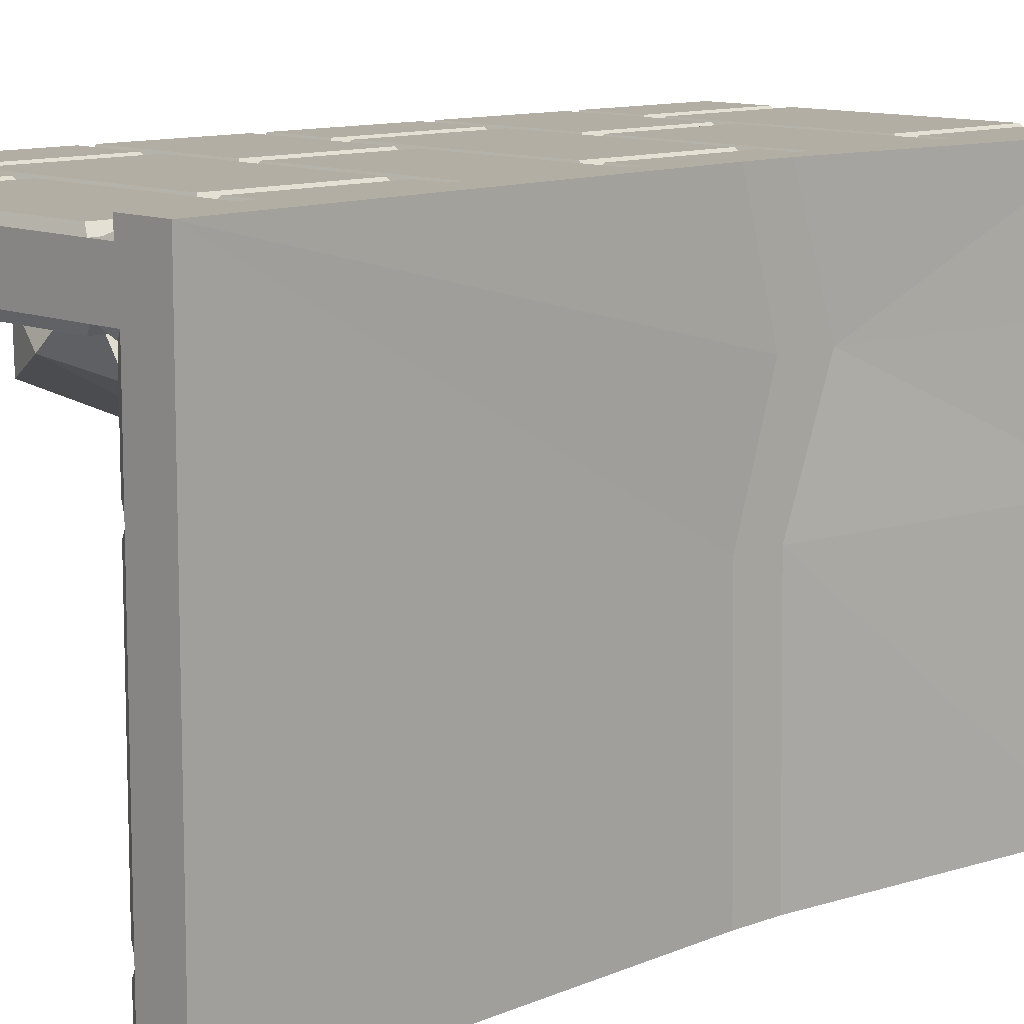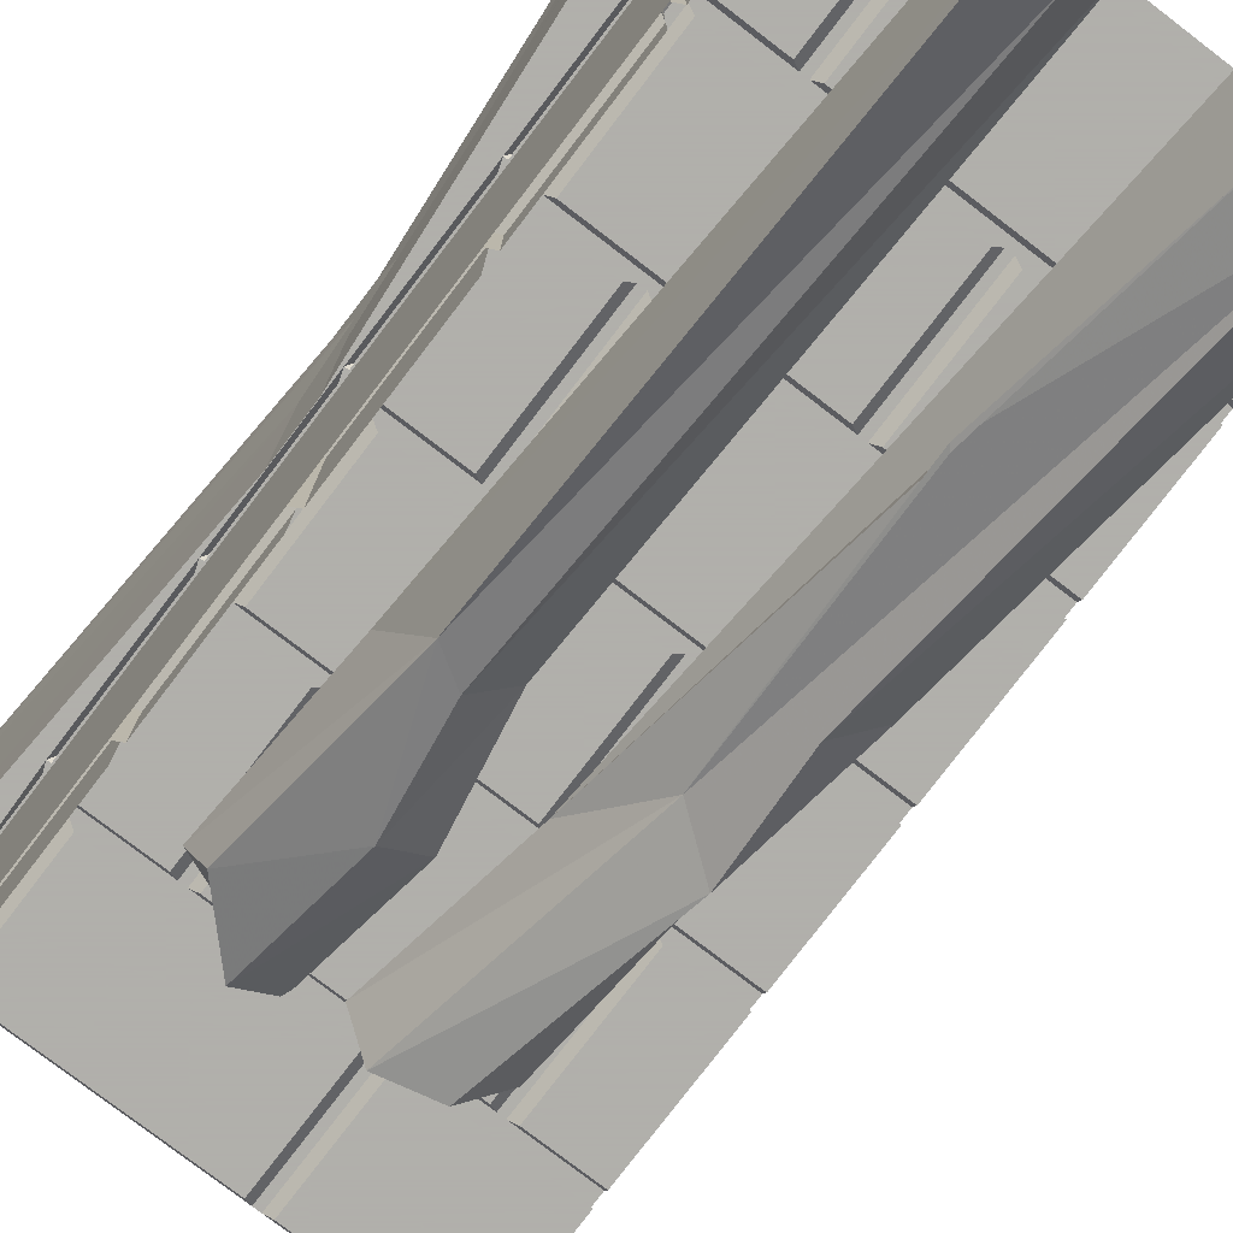
<metadata>
{"format":"obj","ext":"obj","renderer":"f3d","projection":"perspective","resolution":1024,"background":"white","views":[{"elev":11.0,"azim":46.5,"up":"+Z"},{"elev":-78.4,"azim":142.6,"up":"+Z"}]}
</metadata>
<code>
v 0.3828 -1.875 -0.5
v 0.3828 -1.875 0.375
v 0.3828 -1.258 0.375
v 0.3828 -1.258 -0.5
v 0.3828 -0.625 0.375
v 0.3828 -0.625 -0.5
v 0.3828 -0.2812 0.375
v 0.3828 -0.2812 -0.5
v 0.3828 0 0.375
v 0.3828 0 -0.5
v 0.3828 -1.875 0.4688
v 0.3906 -1.586 0.4688
v 0.3828 -1.609 0.4844
v 0.3828 -1.867 0.4844
v 0.3438 -1.875 0.4688
v 0.3438 -1.602 0.4688
v 0.3906 -1.258 0.4688
v 0.3828 -1.281 0.4844
v 0.3828 -1.578 0.4844
v 0.1719 -1.586 0.4688
v 0.1875 -1.578 0.4844
v 0.1719 -1.273 0.4688
v 0.1875 -1.281 0.4844
v 0.3906 -0.9531 0.4688
v 0.3828 -0.9766 0.4844
v 0.3828 -1.25 0.4844
v 0.3438 -1.258 0.4688
v 0.3438 -0.9688 0.4688
v 0.3828 -1.586 0.375
v 0.3672 -1.867 0.3594
v 0.3672 -1.609 0.3594
v 0.3438 -1.875 0.375
v 0.3438 -1.602 0.375
v 0.3672 -1.578 0.3594
v 0.3672 -1.281 0.3594
v 0.1875 -1.281 0.3594
v 0.1875 -1.578 0.3594
v 0.1719 -1.586 0.375
v 0.1719 -1.273 0.375
v 0.3828 -0.9531 0.375
v 0.3672 -1.25 0.3594
v 0.3672 -0.9766 0.3594
v 0.3438 -1.258 0.375
v 0.3438 -0.9688 0.375
v 0.3672 -1.578 -0.5
v 0.3672 -1.578 -0.1875
v 0.3672 -1.281 -0.1875
v 0.3672 -1.281 -0.5
v 0.3828 -1.586 -0.5
v 0.3828 -1.586 -0.1719
v 0.3828 -1.273 -0.1719
v 0.3672 -1.578 -0.1406
v 0.3672 -1.578 0.3125
v 0.3672 -1.281 0.3125
v 0.3672 -1.281 -0.1406
v 0.3828 -1.273 -0.1562
v 0.3828 -1.586 -0.1562
v 0.3828 -1.586 0.3281
v 0.3828 -1.273 0.3281
v 0.3672 -1.578 0.3516
v 0.3672 -1.281 0.3516
v 0.3828 -1.273 0.3438
v 0.3828 -1.586 0.3438
v 0.3672 -1.609 -0.3594
v 0.3672 -1.609 -0.5
v 0.3672 -1.867 -0.5
v 0.3672 -1.867 -0.3594
v 0.3828 -1.875 -0.3438
v 0.3828 -1.602 -0.3438
v 0.3672 -1.609 0.1875
v 0.3672 -1.867 0.1875
v 0.3828 -1.602 0.1719
v 0.3828 -1.875 0.1719
v 0.3672 -1.609 0.1406
v 0.3672 -1.609 -0.3125
v 0.3672 -1.867 -0.3125
v 0.3672 -1.867 0.1406
v 0.3828 -1.875 0.1562
v 0.3828 -1.602 0.1562
v 0.3828 -1.602 -0.3281
v 0.3828 -1.875 -0.3281
v 0.3672 -0.9766 -0.3594
v 0.3672 -0.9766 -0.5
v 0.3672 -1.25 -0.5
v 0.3672 -1.25 -0.3594
v 0.3828 -1.258 -0.3438
v 0.3828 -0.9688 -0.3438
v 0.3672 -0.9766 0.1875
v 0.3672 -1.25 0.1875
v 0.3828 -0.9688 0.1719
v 0.3828 -1.258 0.1719
v 0.3672 -0.9766 0.1406
v 0.3672 -0.9766 -0.3125
v 0.3672 -1.25 -0.3125
v 0.3672 -1.25 0.1406
v 0.3828 -1.258 0.1562
v 0.3828 -0.9688 0.1562
v 0.3828 -0.9688 -0.3281
v 0.3828 -1.258 -0.3281
v 0.3672 -0.9453 -0.5
v 0.3672 -0.9453 -0.1875
v 0.3672 -0.6484 -0.1875
v 0.3672 -0.6484 -0.5
v 0.3828 -0.9531 -0.5
v 0.3828 -0.9531 -0.1719
v 0.3828 -0.6406 -0.1719
v 0.3672 -0.9453 -0.1406
v 0.3672 -0.9453 0.3125
v 0.3672 -0.6484 0.3125
v 0.3672 -0.6484 -0.1406
v 0.3828 -0.6406 -0.1562
v 0.3828 -0.9531 -0.1562
v 0.3828 -0.9531 0.3281
v 0.3828 -0.6406 0.3281
v 0.3672 -0.9453 0.3516
v 0.3672 -0.9453 0.3594
v 0.3672 -0.6484 0.3594
v 0.3672 -0.6484 0.3516
v 0.3828 -0.6406 0.3438
v 0.3828 -0.9531 0.3438
v 0.1875 -0.9453 0.3594
v 0.1875 -0.6484 0.3594
v 0.3672 -0.3438 -0.3594
v 0.3672 -0.3438 -0.5
v 0.3672 -0.6172 -0.5
v 0.3672 -0.6172 -0.3594
v 0.3828 -0.625 -0.3438
v 0.3828 -0.3359 -0.3438
v 0.3672 -0.3438 0.3594
v 0.3672 -0.3438 0.1875
v 0.3672 -0.6172 0.1875
v 0.3672 -0.6172 0.3594
v 0.3438 -0.625 0.375
v 0.3438 -0.3359 0.375
v 0.3828 -0.3359 0.1719
v 0.3828 -0.625 0.1719
v 0.3828 -0.3203 0.375
v 0.3672 -0.3438 0.1406
v 0.3672 -0.3438 -0.3125
v 0.3672 -0.6172 -0.3125
v 0.3672 -0.6172 0.1406
v 0.3828 -0.625 0.1562
v 0.3828 -0.3359 0.1562
v 0.3828 -0.3359 -0.3281
v 0.3828 -0.625 -0.3281
v 0.3672 -0.3125 -0.5
v 0.3672 -0.3125 -0.1875
v 0.3672 -0.02344 -0.1875
v 0.3672 -0.02344 -0.5
v 0.3828 -0.3203 -0.5
v 0.3828 -0.3203 -0.1719
v 0.3828 -0.01562 -0.1719
v 0.3672 -0.3125 0.3516
v 0.3672 -0.3125 0.3594
v 0.3672 -0.02344 0.3594
v 0.3672 -0.02344 0.3516
v 0.3828 -0.01562 0.3438
v 0.3828 -0.3203 0.3438
v 0.1875 -0.3125 0.3594
v 0.1875 -0.02344 0.3594
v 0.4219 -0.9453 0
v 0.4766 -1.875 0.5
v 0.4766 -1.875 -0.5
v 0.4219 -0.9375 -0.5
v 0.4219 -0.8438 -0.5
v 0.4219 -0.8516 0
v 0.4219 -0.8672 0.25
v 0.4219 -0.9375 0.5
v 0.375 -0.9375 0.5
v 0.375 -1.875 0.5
v 0.4219 -0.7578 0.25
v 0.4219 -0.8438 0.5
v 0.375 -0.8438 0.5
v 0.375 -0.6484 0.4688
v 0.375 -0.9375 0.4688
v 0.375 -1.875 0.4688
v 0.4766 -0.2344 0.5
v 0.4766 -0.2109 0.25
v 0.4766 -0.125 -0.5
v 0.4766 -0.125 0.5
v 0.375 0 0.5
v 0.375 -0.2344 0.5
v 0.375 -0.2344 0.4688
v 0.4766 -0.2344 -0.5
v 0.4766 -0.2109 0
v 0.4766 -0.08594 0.5
v 0.4766 -0.08594 -0.5
v 0.4766 0 -0.5
v 0.4766 0 0.5
v 0.1875 -0.9453 0.4844
v 0.3828 -0.9453 0.4844
v 0.3828 -0.6484 0.4844
v 0.1875 -0.6484 0.4844
v 0.1719 -0.6406 0.4688
v 0.1719 -0.9531 0.4688
v 0.3906 -0.625 0.4688
v 0.3828 -0.6172 0.4844
v 0.3828 -0.3438 0.4844
v 0.3438 -0.3359 0.4688
v 0.3438 -0.625 0.4688
v 0.3906 -0.3203 0.4688
v 0.1875 -0.3125 0.4844
v 0.3828 -0.3125 0.4844
v 0.3828 -0.02344 0.4844
v 0.1875 -0.02344 0.4844
v 0.1719 -0.01562 0.4688
v 0.1719 -0.3203 0.4688
v 0.3906 -0.2812 0.4688
v 0.3906 0 0.4688
v 0.3828 -0.2734 0.4844
v 0.1719 -0.9531 0.375
v 0.1719 -0.6406 0.375
v 0.1719 -0.3203 0.375
v 0.1719 -0.01562 0.375
v -0.3125 -1.578 0.4844
v 0.1406 -1.578 0.4844
v 0.1406 -1.281 0.4844
v -0.3125 -1.281 0.4844
v -0.3281 -1.273 0.4688
v -0.3281 -1.586 0.4688
v 0.1562 -1.586 0.4688
v 0.1562 -1.273 0.4688
v -0.5 -1.578 0.4844
v -0.3594 -1.578 0.4844
v -0.3594 -1.281 0.4844
v -0.5 -1.281 0.4844
v -0.5 -1.586 0.4688
v -0.3438 -1.586 0.4688
v -0.3438 -1.273 0.4688
v -0.1875 -1.609 0.4844
v -0.5 -1.609 0.4844
v -0.5 -1.867 0.4844
v -0.1875 -1.867 0.4844
v -0.1719 -1.875 0.4688
v -0.1719 -1.602 0.4688
v -0.5 -1.875 0.4688
v 0.3125 -1.609 0.4844
v -0.1406 -1.609 0.4844
v -0.1406 -1.867 0.4844
v 0.3125 -1.867 0.4844
v 0.3281 -1.875 0.4688
v 0.3281 -1.602 0.4688
v -0.1562 -1.602 0.4688
v -0.1562 -1.875 0.4688
v -0.1875 -0.9766 0.4844
v -0.5 -0.9766 0.4844
v -0.5 -1.25 0.4844
v -0.1875 -1.25 0.4844
v -0.1719 -1.258 0.4688
v -0.1719 -0.9688 0.4688
v -0.5 -1.258 0.4688
v 0.3125 -0.9766 0.4844
v -0.1406 -0.9766 0.4844
v -0.1406 -1.25 0.4844
v 0.3125 -1.25 0.4844
v 0.3281 -1.258 0.4688
v 0.3281 -0.9688 0.4688
v -0.1562 -0.9688 0.4688
v -0.1562 -1.258 0.4688
v -0.3125 -0.9453 0.4844
v 0.1406 -0.9453 0.4844
v 0.1406 -0.6484 0.4844
v -0.3125 -0.6484 0.4844
v -0.3281 -0.6406 0.4688
v -0.3281 -0.9531 0.4688
v 0.1562 -0.9531 0.4688
v 0.1562 -0.6406 0.4688
v -0.5 -0.9453 0.4844
v -0.3594 -0.9453 0.4844
v -0.3594 -0.6484 0.4844
v -0.5 -0.6484 0.4844
v -0.5 -0.9531 0.4688
v -0.3438 -0.9531 0.4688
v -0.3438 -0.6406 0.4688
v -0.1875 -0.3438 0.4844
v -0.5 -0.3438 0.4844
v -0.5 -0.6172 0.4844
v -0.1875 -0.6172 0.4844
v -0.1719 -0.625 0.4688
v -0.1719 -0.3359 0.4688
v -0.5 -0.625 0.4688
v 0.3125 -0.3438 0.4844
v -0.1406 -0.3438 0.4844
v -0.1406 -0.6172 0.4844
v 0.3125 -0.6172 0.4844
v 0.3281 -0.625 0.4688
v 0.3281 -0.3359 0.4688
v -0.1562 -0.3359 0.4688
v -0.1562 -0.625 0.4688
v -0.5 -0.3125 0.4844
v -0.3594 -0.3125 0.4844
v -0.3594 -0.02344 0.4844
v -0.5 -0.02344 0.4844
v -0.5 -0.3203 0.4688
v -0.3438 -0.3203 0.4688
v -0.3438 -0.01562 0.4688
v 0.3828 -1.258 0.4688
v 0.3828 -0.625 0.4688
v 0.3828 -0.2812 0.4688
v -0.5 -0.2812 0.4688
v 0.3828 0 0.4688
v -0.5 0 0.4688
v 0.1406 -1.578 0.3594
v -0.3125 -1.578 0.3594
v -0.3125 -1.281 0.3594
v 0.1406 -1.281 0.3594
v 0.1562 -1.273 0.375
v 0.1562 -1.586 0.375
v -0.3281 -1.586 0.375
v -0.3281 -1.273 0.375
v -0.3594 -1.578 0.3594
v -0.5 -1.578 0.3594
v -0.5 -1.281 0.3594
v -0.3594 -1.281 0.3594
v -0.3438 -1.273 0.375
v -0.3438 -1.586 0.375
v -0.5 -1.586 0.375
v -0.5 -1.609 0.3594
v -0.1875 -1.609 0.3594
v -0.1875 -1.867 0.3594
v -0.5 -1.867 0.3594
v -0.5 -1.875 0.375
v -0.1719 -1.875 0.375
v -0.1719 -1.602 0.375
v -0.1406 -1.609 0.3594
v 0.3125 -1.609 0.3594
v 0.3125 -1.867 0.3594
v -0.1406 -1.867 0.3594
v -0.1562 -1.875 0.375
v -0.1562 -1.602 0.375
v 0.3281 -1.602 0.375
v 0.3281 -1.875 0.375
v -0.5 -0.9766 0.3594
v -0.1875 -0.9766 0.3594
v -0.1875 -1.25 0.3594
v -0.5 -1.25 0.3594
v -0.5 -1.258 0.375
v -0.1719 -1.258 0.375
v -0.1719 -0.9688 0.375
v -0.1406 -0.9766 0.3594
v 0.3125 -0.9766 0.3594
v 0.3125 -1.25 0.3594
v -0.1406 -1.25 0.3594
v -0.1562 -1.258 0.375
v -0.1562 -0.9688 0.375
v 0.3281 -0.9688 0.375
v 0.3281 -1.258 0.375
v 0.1406 -0.9453 0.3594
v -0.3125 -0.9453 0.3594
v -0.3125 -0.6484 0.3594
v 0.1406 -0.6484 0.3594
v 0.1562 -0.6406 0.375
v 0.1562 -0.9531 0.375
v -0.3281 -0.9531 0.375
v -0.3281 -0.6406 0.375
v -0.3594 -0.9453 0.3594
v -0.5 -0.9453 0.3594
v -0.5 -0.6484 0.3594
v -0.3594 -0.6484 0.3594
v -0.3438 -0.6406 0.375
v -0.3438 -0.9531 0.375
v -0.5 -0.9531 0.375
v -0.5 -0.3438 0.3594
v -0.1875 -0.3438 0.3594
v -0.1875 -0.6172 0.3594
v -0.5 -0.6172 0.3594
v -0.5 -0.625 0.375
v -0.1719 -0.625 0.375
v -0.1719 -0.3359 0.375
v -0.1406 -0.3438 0.3594
v 0.3125 -0.3438 0.3594
v 0.3125 -0.6172 0.3594
v -0.1406 -0.6172 0.3594
v -0.1562 -0.625 0.375
v -0.1562 -0.3359 0.375
v 0.3281 -0.3359 0.375
v 0.3281 -0.625 0.375
v -0.3594 -0.3125 0.3594
v -0.5 -0.3125 0.3594
v -0.5 -0.02344 0.3594
v -0.3594 -0.02344 0.3594
v -0.3438 -0.01562 0.375
v -0.3438 -0.3203 0.375
v -0.5 -0.3203 0.375
v -0.5 -0.2812 0.375
v -0.5 0 0.375
v 0.03125 -1.336 0.1172
v -0.04688 -1.328 0.2188
v 0.007812 -1.07 0.1094
v 0.07031 -1.109 0.02344
v 0.1328 -1.07 0.01562
v 0.1641 -1.508 0.2188
v 0.05469 -1.625 0.2578
v -0.02344 -1.625 0.3672
v 0.1953 -1.539 0.3516
v 0.1875 -1.141 0.1719
v 0.1562 -0.04688 -0.5156
v 0.1797 -0.007812 -0.3984
v 0.07812 -0.0625 -0.4688
v 0.03125 0 -0.3828
v -0.3047 -1.125 0.03906
v -0.3203 -1.109 0.1406
v -0.3516 -0.8359 0.04688
v -0.2812 -0.8906 -0.03906
v -0.2109 -1.055 0.0625
v -0.1484 -1.609 0.2656
v -0.25 -1.57 0.2188
v -0.3203 -1.523 0.3125
v -0.08594 -1.578 0.3516
v -0.125 -1.203 0.2031
v -0.1719 -0.5312 -0.1562
v -0.2109 -0.05469 -0.3516
v -0.1406 0.03125 -0.2734
v -0.3047 -0.05469 -0.375
v -0.3906 0.007812 -0.2891
v -0.1641 -0.5234 -0.1562
v 0.3672 -0.3125 -0.1406
v 0.3672 -0.3125 0.3125
v 0.3672 -0.02344 0.3125
v 0.3672 -0.02344 -0.1406
v 0.3828 -0.01562 -0.1562
v 0.3828 -0.3203 -0.1562
v 0.3828 -0.3203 0.3281
v 0.3828 -0.01562 0.3281
v 0.375 0 0.4688
v -0.3125 -0.3125 0.4844
v 0.1406 -0.3125 0.4844
v 0.1406 -0.02344 0.4844
v -0.3125 -0.02344 0.4844
v -0.3281 -0.01562 0.4688
v -0.3281 -0.3203 0.4688
v 0.1562 -0.3203 0.4688
v 0.1562 -0.01562 0.4688
v 0.1406 -0.3125 0.3594
v -0.3125 -0.3125 0.3594
v -0.3125 -0.02344 0.3594
v 0.1406 -0.02344 0.3594
v 0.1562 -0.01562 0.375
v 0.1562 -0.3203 0.375
v -0.3281 -0.3203 0.375
v -0.3281 -0.01562 0.375
f 1 2 3
f 1 3 4
f 11 12 13
f 11 13 14
f 12 17 18
f 12 18 19
f 17 24 25
f 17 25 26
f 29 2 30
f 29 30 31
f 3 29 34
f 3 34 35
f 40 3 41
f 40 41 42
f 236 11 297
f 236 297 251
f 2 322 337
f 2 337 3
f 4 3 5
f 4 5 6
f 92 93 94
f 92 94 95
f 92 95 96
f 92 96 97
f 94 93 98
f 94 98 99
f 94 99 96
f 94 96 95
f 100 101 102
f 100 102 103
f 101 100 104
f 101 104 105
f 101 105 102
f 102 105 106
f 115 116 117
f 115 117 118
f 115 118 119
f 115 119 120
f 115 120 116
f 116 120 40
f 116 40 121
f 116 121 122
f 116 122 117
f 116 117 5
f 116 5 40
f 161 164 165
f 161 165 166
f 161 166 167
f 166 171 167
f 167 171 172
f 167 172 168
f 168 172 173
f 168 173 169
f 169 173 174
f 169 174 175
f 190 191 192
f 190 192 193
f 190 193 194
f 190 194 195
f 190 195 191
f 191 195 24
f 191 24 192
f 192 24 196
f 121 40 211
f 121 211 122
f 122 211 212
f 252 253 254
f 252 254 255
f 252 255 256
f 252 256 257
f 254 253 258
f 254 258 259
f 254 259 256
f 254 256 255
f 268 269 270
f 268 270 271
f 269 268 272
f 269 272 273
f 269 273 270
f 270 273 274
f 251 297 298
f 251 298 281
f 340 341 342
f 340 342 343
f 340 343 344
f 340 344 345
f 342 341 346
f 342 346 347
f 342 347 344
f 342 344 343
f 356 357 358
f 356 358 359
f 356 359 360
f 356 360 361
f 356 361 357
f 357 361 362
f 3 337 367
f 3 367 5
f 6 5 7
f 6 7 8
f 107 108 109
f 107 109 110
f 107 110 111
f 107 111 112
f 107 112 108
f 108 112 113
f 108 113 109
f 109 113 114
f 123 124 125
f 123 125 126
f 123 126 127
f 123 127 128
f 127 126 125
f 127 125 6
f 129 130 131
f 129 131 132
f 129 132 133
f 129 133 134
f 131 130 135
f 131 135 136
f 131 136 5
f 131 5 132
f 132 5 133
f 5 132 137
f 137 132 129
f 138 139 140
f 138 140 141
f 138 141 142
f 138 142 143
f 140 139 144
f 140 144 145
f 140 145 142
f 140 142 141
f 177 172 171
f 177 171 178
f 177 182 172
f 172 182 173
f 173 182 183
f 173 183 174
f 166 165 184
f 166 184 185
f 166 185 171
f 171 185 178
f 197 198 199
f 197 199 200
f 197 200 196
f 197 196 198
f 198 196 201
f 260 261 262
f 260 262 263
f 260 263 264
f 260 264 265
f 260 265 261
f 261 265 266
f 261 266 262
f 262 266 267
f 275 276 277
f 275 277 278
f 275 278 279
f 275 279 280
f 279 278 277
f 279 277 281
f 282 283 284
f 282 284 285
f 282 285 286
f 282 286 287
f 284 283 288
f 284 288 289
f 284 289 286
f 284 286 285
f 281 298 299
f 281 299 300
f 348 349 350
f 348 350 351
f 348 351 352
f 348 352 353
f 348 353 349
f 349 353 354
f 349 354 350
f 350 354 355
f 363 364 365
f 363 365 366
f 366 365 367
f 367 365 368
f 368 365 369
f 369 365 364
f 370 371 372
f 370 372 373
f 370 373 374
f 370 374 375
f 372 371 376
f 372 376 377
f 372 377 374
f 372 374 373
f 5 367 385
f 5 385 7
f 8 7 9
f 8 9 10
f 177 178 179
f 177 179 180
f 177 180 181
f 177 181 182
f 178 185 179
f 179 185 184
f 204 208 209
f 208 204 210
f 300 299 301
f 300 301 302
f 7 385 386
f 7 386 9
f 417 418 419
f 417 419 420
f 417 420 421
f 417 421 422
f 417 422 418
f 418 422 423
f 418 423 419
f 419 423 424
f 182 181 425
f 182 425 183
f 426 427 428
f 426 428 429
f 426 429 430
f 426 430 431
f 426 431 427
f 427 431 432
f 427 432 428
f 428 432 433
f 434 435 436
f 434 436 437
f 434 437 438
f 434 438 439
f 434 439 435
f 435 439 440
f 435 440 436
f 436 440 441
f 181 180 189
f 11 14 15
f 15 14 16
f 16 14 13
f 31 30 32
f 31 32 33
f 64 65 66
f 64 66 67
f 64 67 68
f 64 68 69
f 68 67 66
f 68 66 1
f 31 70 71
f 31 71 30
f 30 71 2
f 30 2 32
f 71 70 72
f 71 72 73
f 71 73 2
f 230 231 232
f 230 232 233
f 230 233 234
f 230 234 235
f 234 233 232
f 234 232 236
f 318 319 320
f 318 320 321
f 321 320 322
f 322 320 323
f 323 320 324
f 324 320 319
f 12 19 20
f 20 19 21
f 20 21 22
f 22 21 23
f 23 21 18
f 18 21 19
f 35 34 36
f 36 34 37
f 36 37 38
f 36 38 39
f 45 46 47
f 45 47 48
f 46 45 49
f 46 49 50
f 46 50 47
f 47 50 51
f 52 53 54
f 52 54 55
f 52 55 56
f 52 56 57
f 52 57 53
f 53 57 58
f 53 58 54
f 54 58 59
f 60 34 35
f 60 35 61
f 60 61 62
f 60 62 63
f 60 63 34
f 34 63 29
f 34 29 37
f 37 29 38
f 215 216 217
f 215 217 218
f 215 218 219
f 215 219 220
f 215 220 216
f 216 220 221
f 216 221 217
f 217 221 222
f 223 224 225
f 223 225 226
f 224 223 227
f 224 227 228
f 224 228 225
f 225 228 229
f 303 304 305
f 303 305 306
f 303 306 307
f 303 307 308
f 303 308 304
f 304 308 309
f 304 309 305
f 305 309 310
f 311 312 313
f 311 313 314
f 311 314 315
f 311 315 316
f 311 316 312
f 312 316 317
f 17 26 27
f 27 26 28
f 28 26 25
f 42 41 43
f 42 43 44
f 74 75 76
f 74 76 77
f 74 77 78
f 74 78 79
f 76 75 80
f 76 80 81
f 76 81 78
f 76 78 77
f 82 83 84
f 82 84 85
f 82 85 86
f 82 86 87
f 86 85 84
f 86 84 4
f 42 88 89
f 42 89 41
f 41 89 3
f 41 3 43
f 89 88 90
f 89 90 91
f 89 91 3
f 237 238 239
f 237 239 240
f 237 240 241
f 237 241 242
f 239 238 243
f 239 243 244
f 239 244 241
f 239 241 240
f 245 246 247
f 245 247 248
f 245 248 249
f 245 249 250
f 249 248 247
f 249 247 251
f 325 326 327
f 325 327 328
f 325 328 329
f 325 329 330
f 327 326 331
f 327 331 332
f 327 332 329
f 327 329 328
f 333 334 335
f 333 335 336
f 336 335 337
f 337 335 338
f 338 335 339
f 339 335 334
f 146 147 148
f 146 148 149
f 147 146 150
f 147 150 151
f 147 151 148
f 148 151 152
f 153 154 155
f 153 155 156
f 153 156 157
f 153 157 158
f 153 158 154
f 154 158 137
f 154 137 159
f 154 159 160
f 154 160 155
f 154 155 7
f 154 7 137
f 202 203 204
f 202 204 205
f 202 205 206
f 202 206 207
f 202 207 203
f 203 207 201
f 203 201 204
f 204 201 208
f 159 137 213
f 159 213 160
f 160 213 214
f 290 291 292
f 290 292 293
f 291 290 294
f 291 294 295
f 291 295 292
f 292 295 296
f 378 379 380
f 378 380 381
f 378 381 382
f 378 382 383
f 378 383 379
f 379 383 384
f 161 162 163
f 161 163 164
f 161 167 162
f 162 167 168
f 162 168 169
f 162 169 170
f 169 175 170
f 170 175 176
f 162 170 11
f 162 11 2
f 162 2 163
f 163 2 1
f 170 176 11
f 11 236 322
f 11 322 2
f 186 187 188
f 186 188 189
f 187 186 180
f 187 180 179
f 387 388 389
f 387 389 390
f 387 393 388
f 388 393 394
f 395 392 391
f 395 391 396
f 396 391 397
f 396 397 398
f 399 390 400
f 400 390 389
f 401 402 403
f 401 403 404
f 401 407 402
f 402 407 408
f 409 406 405
f 409 405 410
f 410 405 411
f 410 411 412
f 410 412 413
f 415 414 404
f 415 404 403
f 387 390 391
f 387 391 392
f 387 392 393
f 391 399 397
f 399 391 390
f 401 404 405
f 401 405 406
f 401 406 407
f 405 414 416
f 405 416 411
f 411 416 412
f 412 416 414
f 405 404 414
f 394 393 392
f 394 392 395
f 408 407 406
f 408 406 409
f 413 412 414
f 413 414 415

</code>
